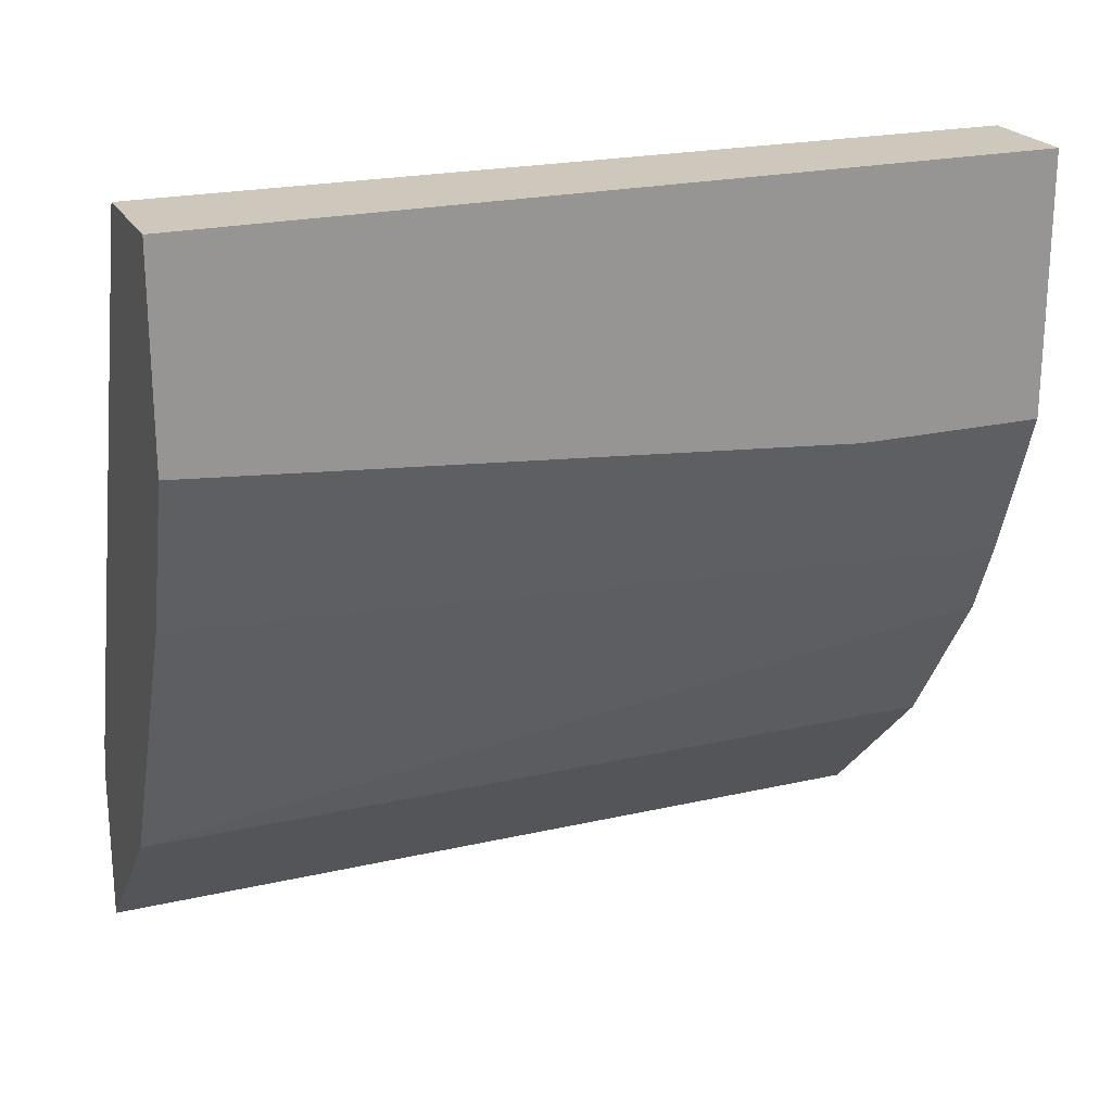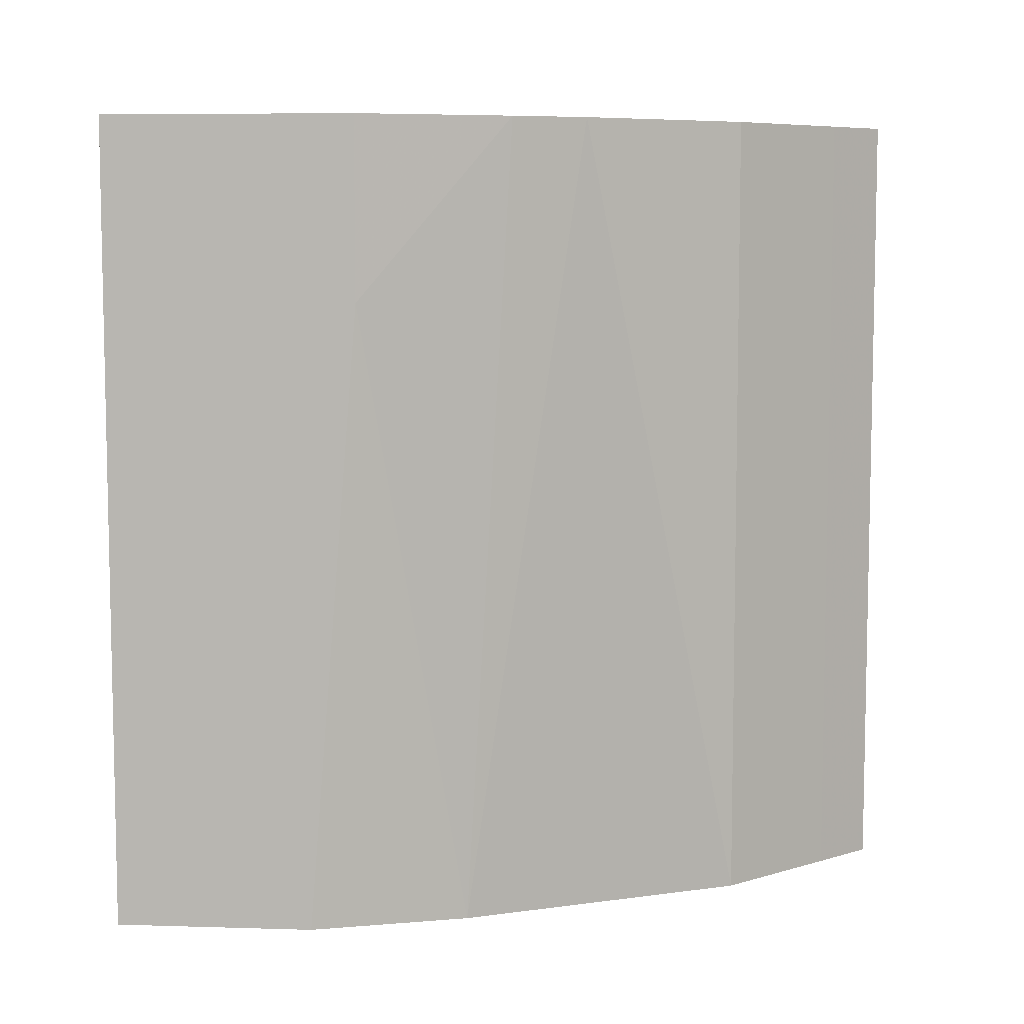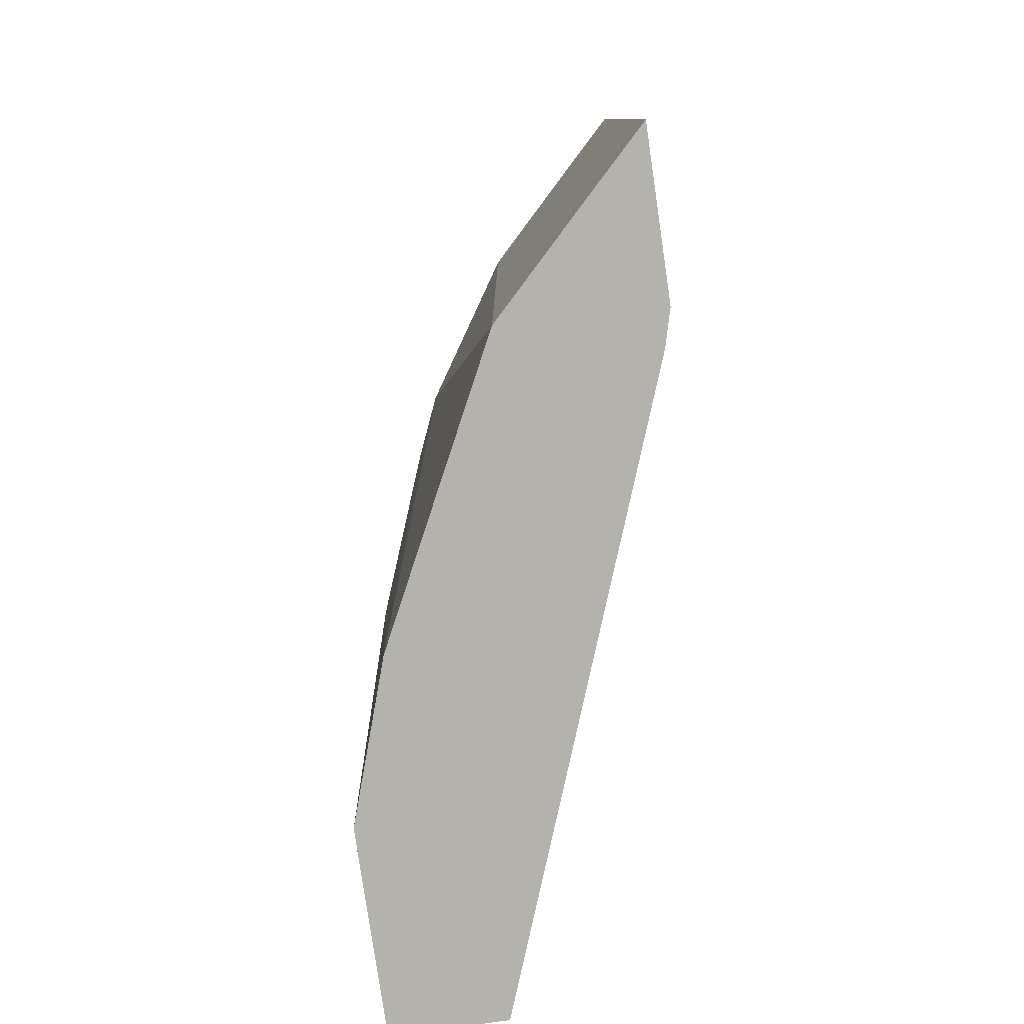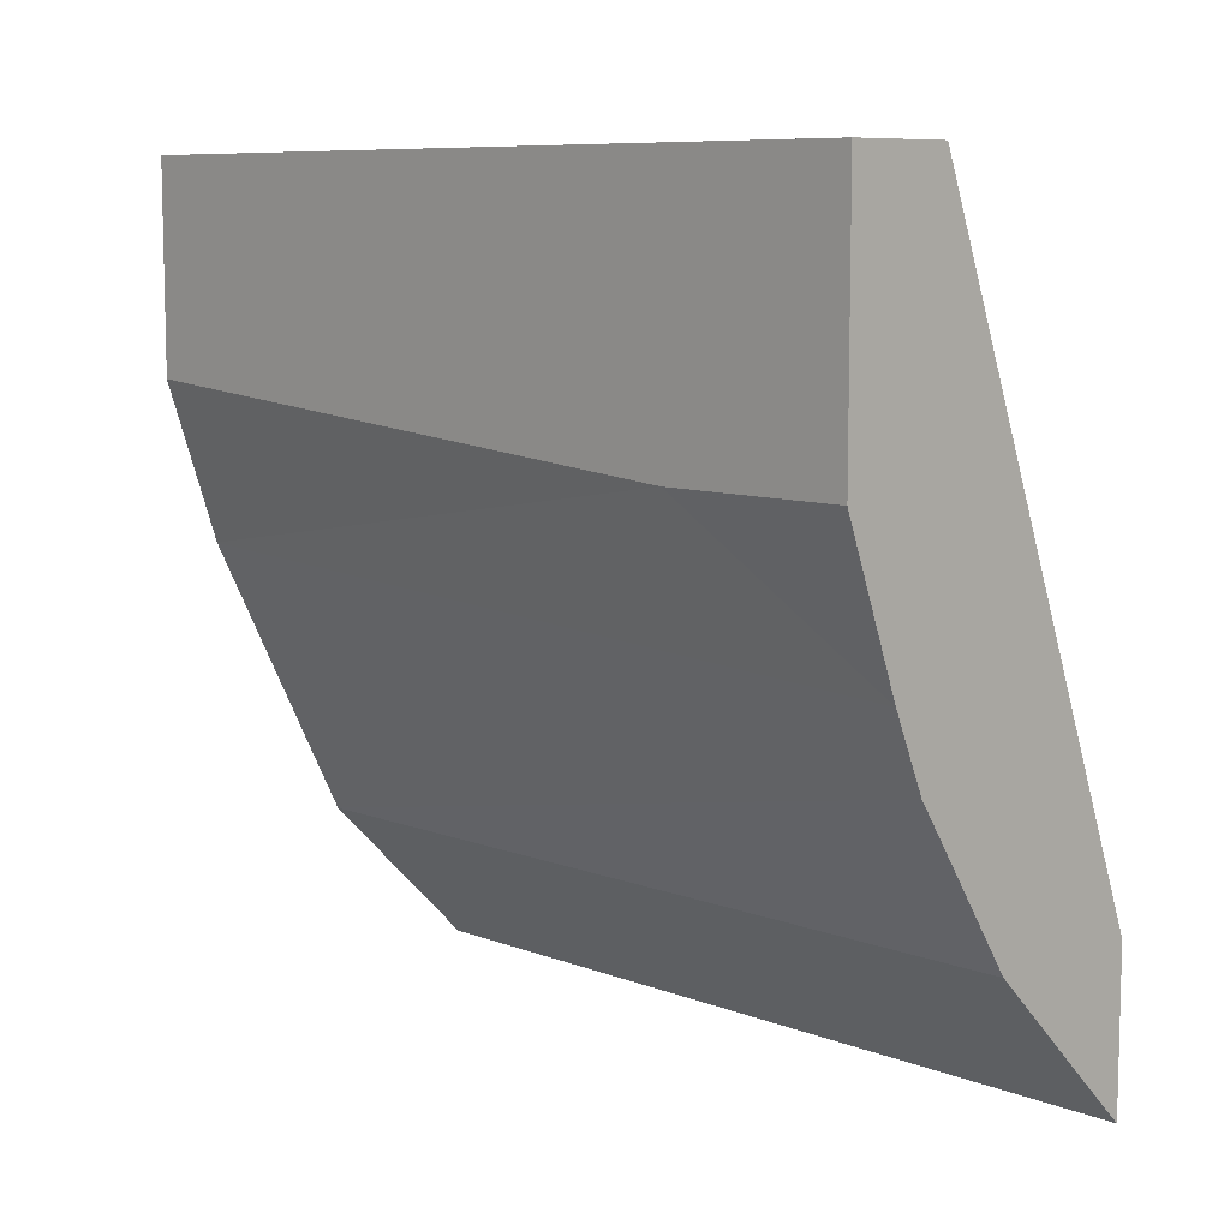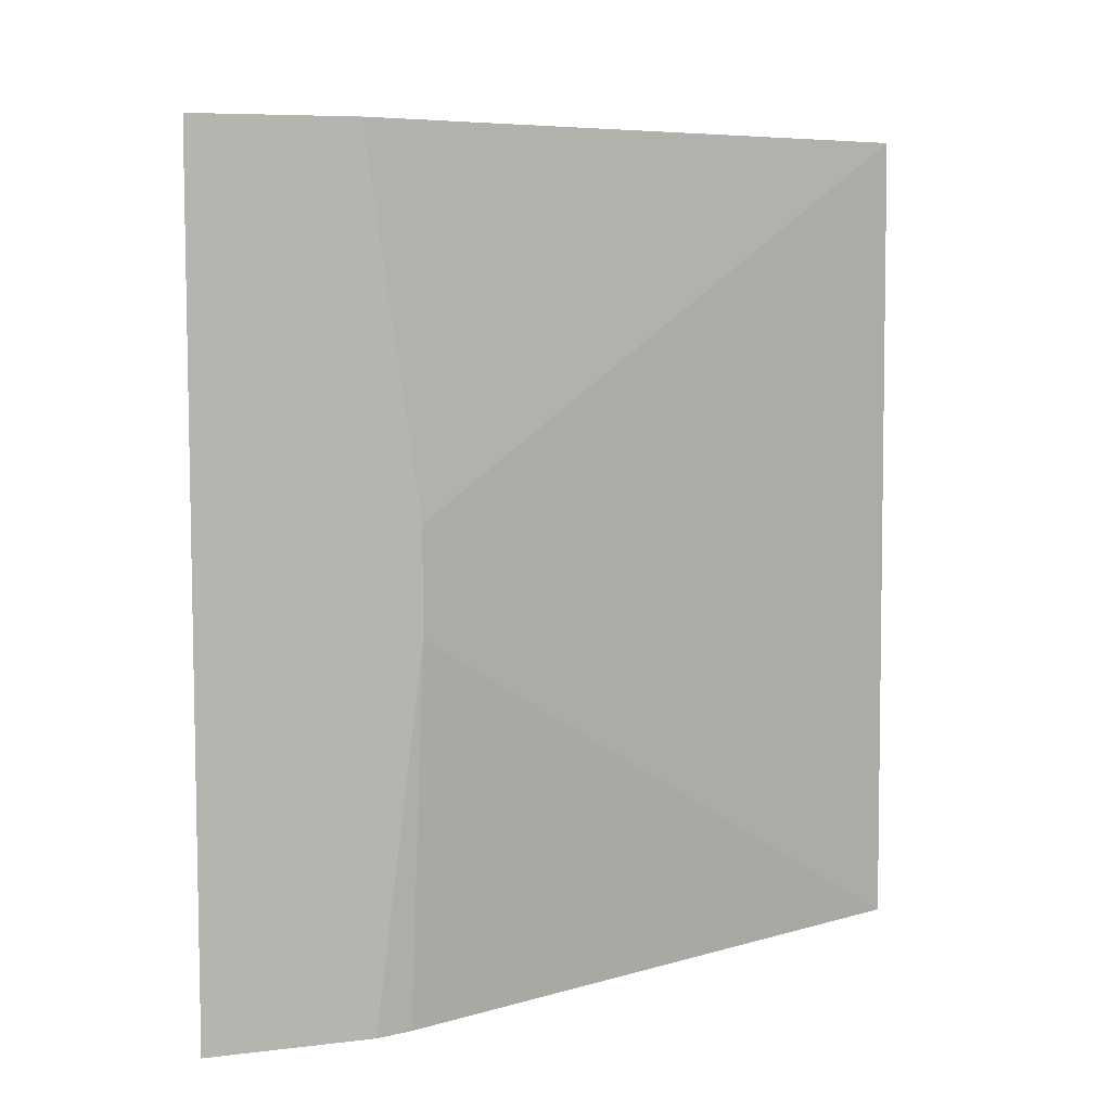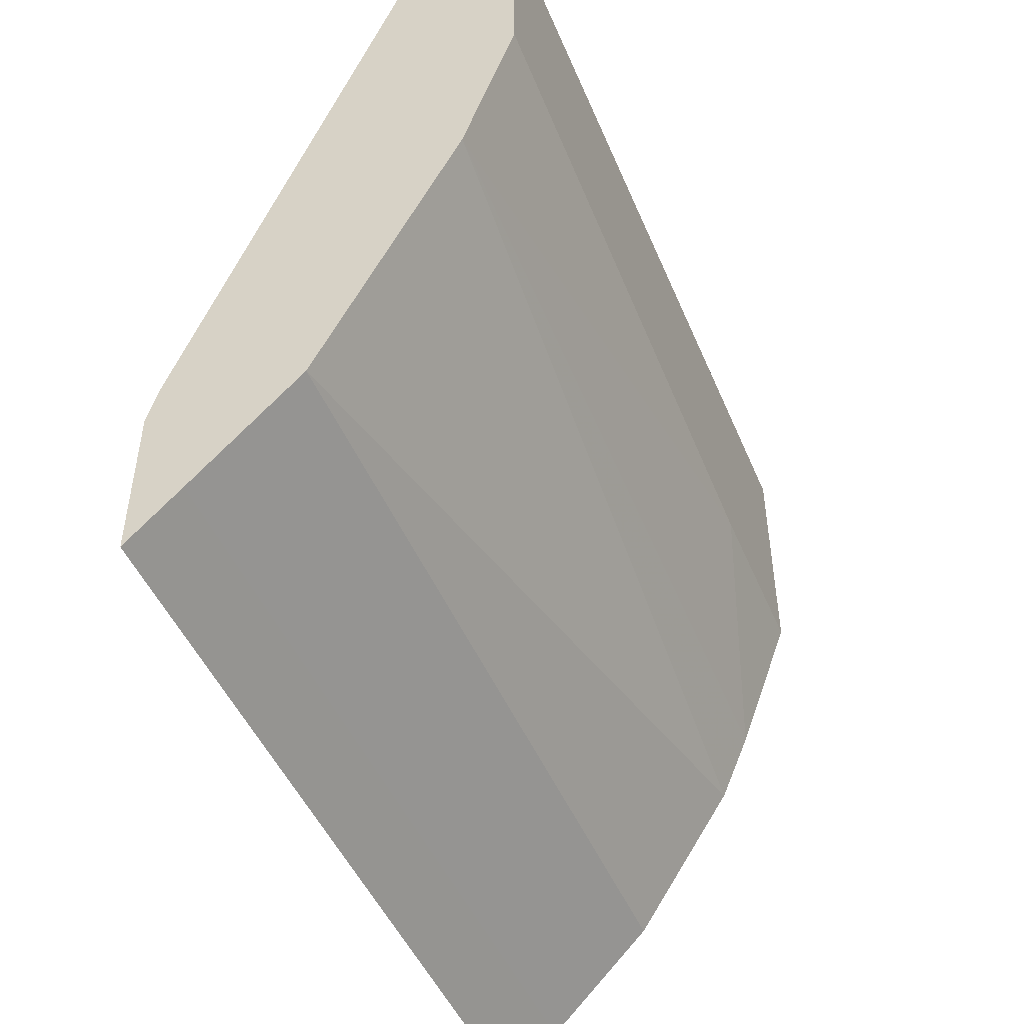
<metadata>
{"format":"obj","ext":"obj","renderer":"f3d","projection":"perspective","resolution":1024,"background":"white","views":[{"elev":22.0,"azim":-111.8,"up":"+Y"},{"elev":7.2,"azim":-85.1,"up":"+Z"},{"elev":-79.6,"azim":8.3,"up":"+Z"},{"elev":8.6,"azim":-44.0,"up":"+Y"},{"elev":7.1,"azim":70.5,"up":"+Z"},{"elev":-48.1,"azim":-157.6,"up":"+Y"}]}
</metadata>
<code>
v -0.45 -0.5166 -0.4508
v -0.4834 -0.4834 -0.4508
v -0.45 -0.412 -0.4508
v -0.45 -0.5166 0.08651
v -0.5509 -0.416 -0.4508
v -0.4834 -0.4834 0.08651
v -0.4562 -0.3887 -0.4508
v -0.45 -0.3817 -0.213
v -0.45 -0.4154 0.08651
v -0.6296 -0.2586 -0.4508
v -0.5509 -0.416 0.08651
v -0.6176 -0.3141 0.08651
v -0.6009 -0.003292 -0.4508
v -0.45 -0.3817 -0.1456
v -0.6071 -0.003292 0.08651
v -0.6408 -0.2361 -0.4508
v -0.6379 -0.2669 0.08651
v -0.6745 -0.003292 -0.4508
v -0.6745 -0.003292 0.08651
v -0.6745 -0.1349 -0.4508
v -0.6745 -0.1687 -0.03377
v -0.6745 -0.1687 0.08651
f 10 12 16
f 4 12 11
f 4 11 6
f 5 11 12
f 5 12 10
f 7 13 8
f 8 13 14
f 9 14 15
f 12 17 16
f 18 22 19
f 13 19 15
f 13 15 14
f 16 17 21
f 16 21 20
f 17 22 21
f 18 20 21
f 18 21 22
f 4 17 12
f 13 18 19
f 4 22 17
f 1 7 3
f 4 15 19
f 4 19 22
f 1 2 5
f 1 5 10
f 1 10 16
f 1 20 18
f 1 18 13
f 1 13 7
f 1 3 8
f 1 16 20
f 1 14 9
f 1 9 4
f 1 4 6
f 1 6 2
f 2 6 11
f 2 11 5
f 3 7 8
f 1 8 14
f 4 9 15

</code>
